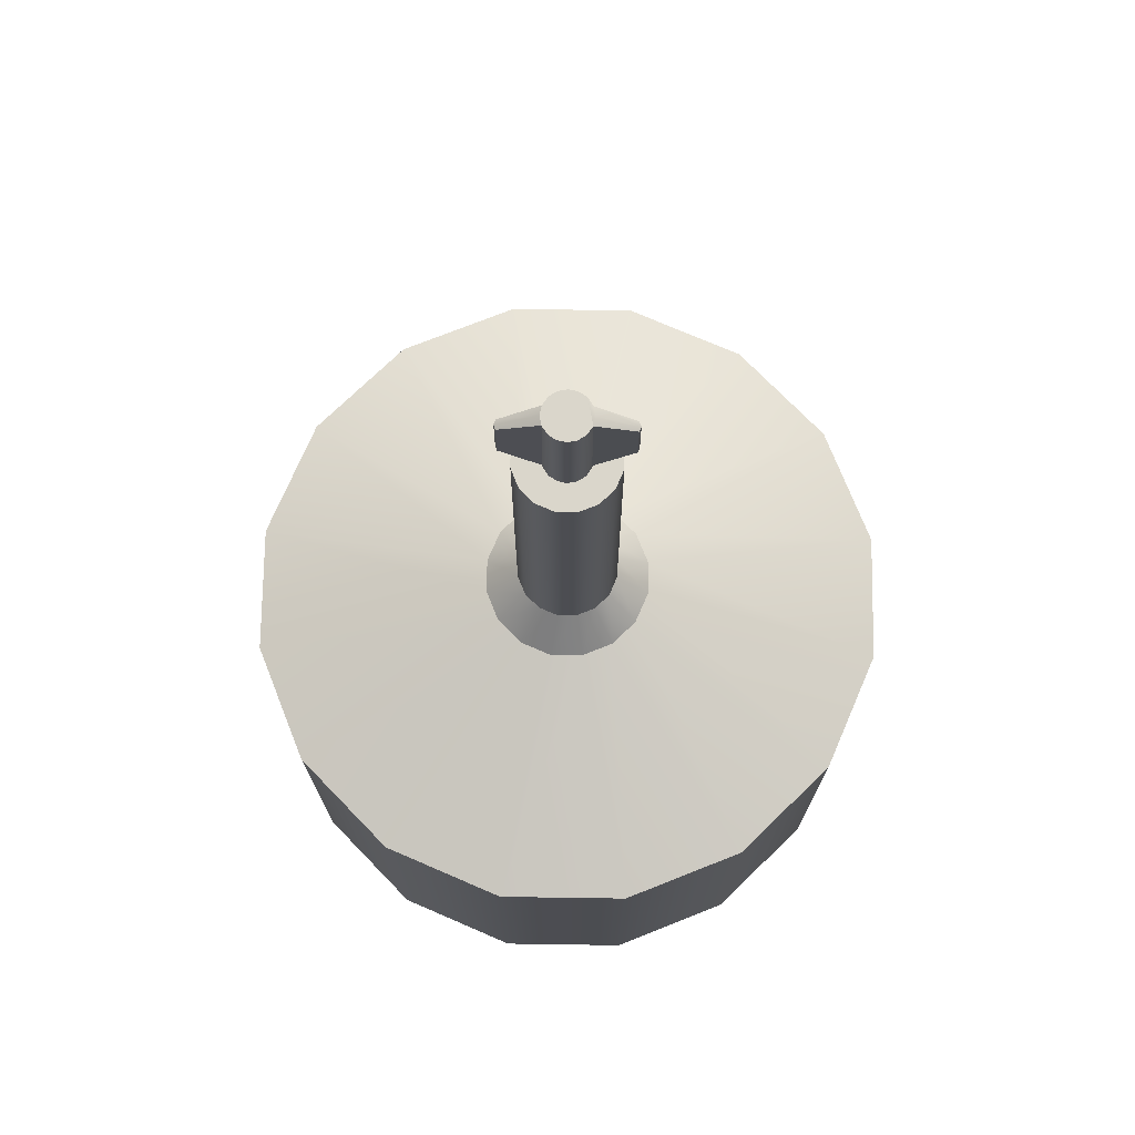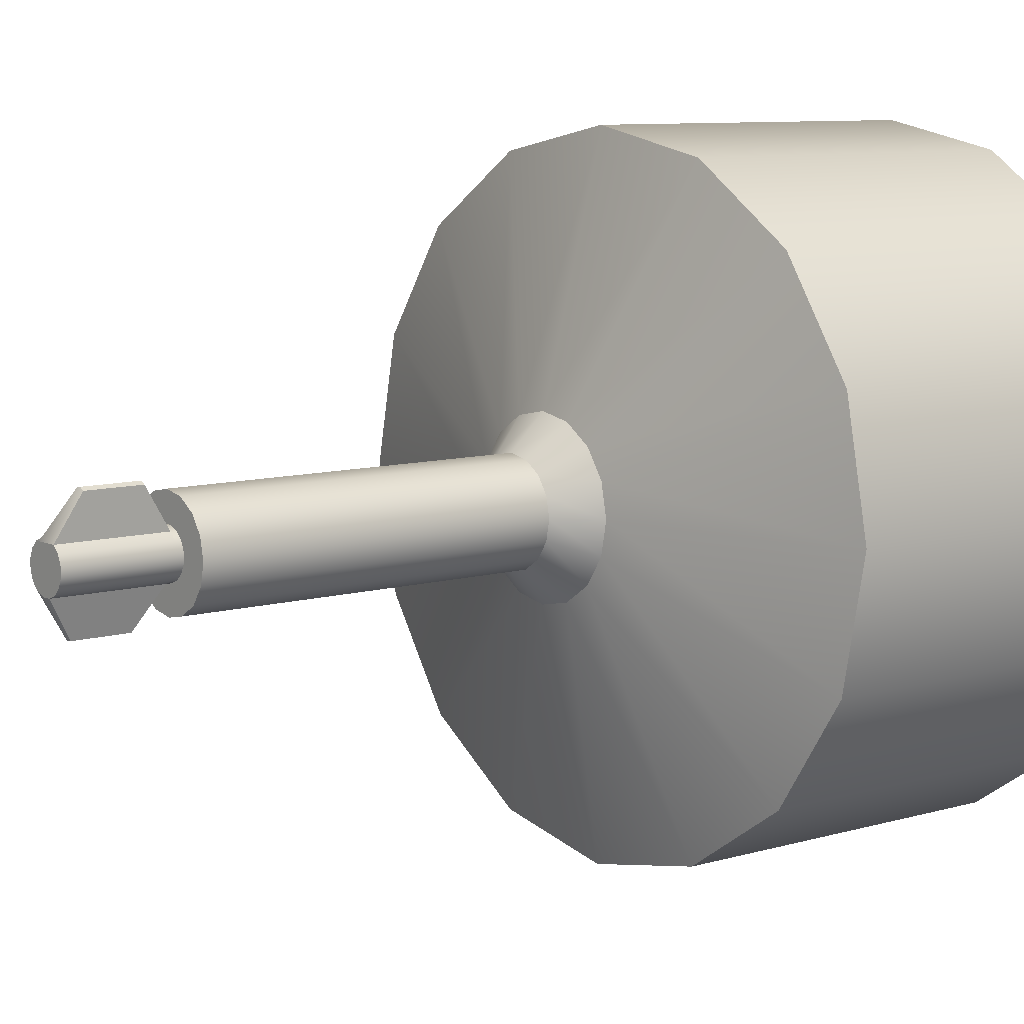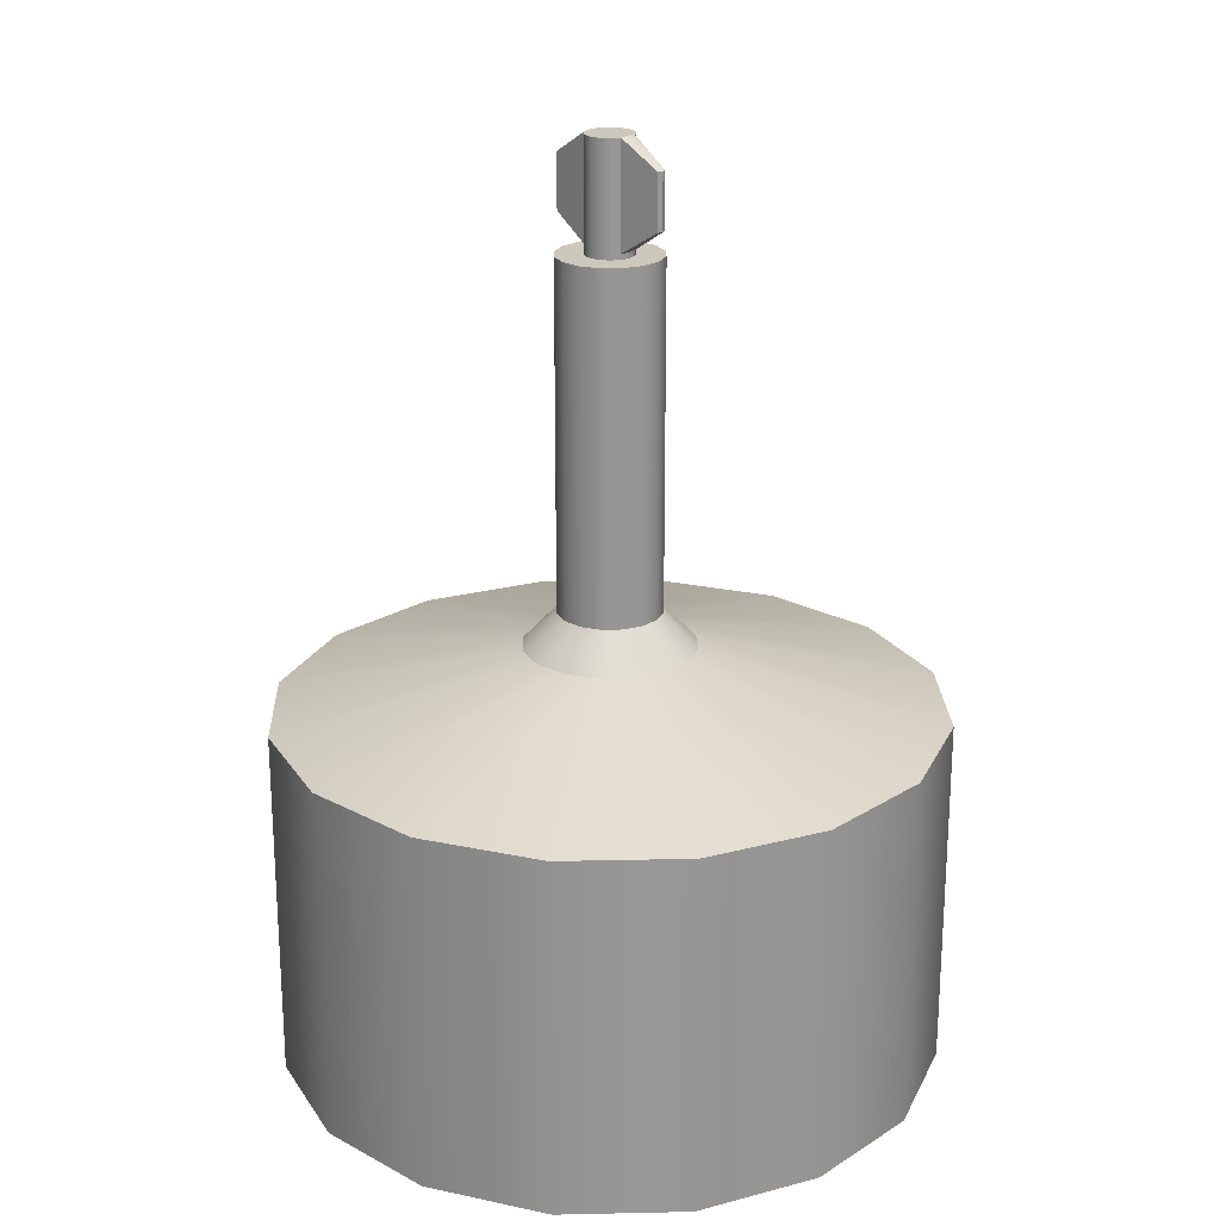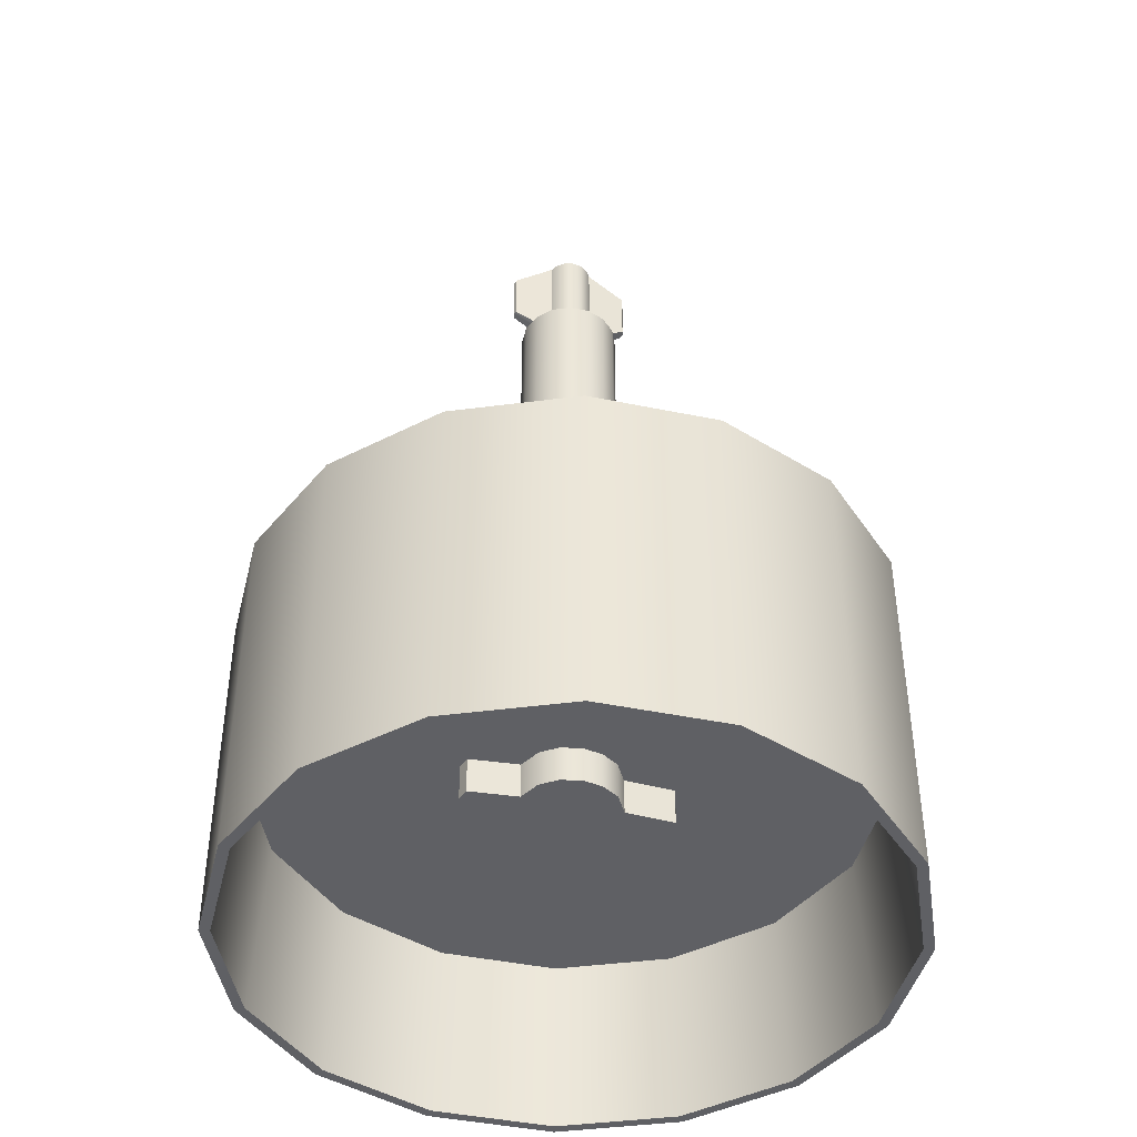
<metadata>
{"format":"obj","ext":"obj","renderer":"f3d","projection":"perspective","resolution":1024,"background":"white","views":[{"elev":73.7,"azim":79.6,"up":"+Z"},{"elev":8.7,"azim":51.5,"up":"+Y"},{"elev":22.2,"azim":121.6,"up":"+Z"},{"elev":-43.4,"azim":-115.0,"up":"+Z"}]}
</metadata>
<code>
o bit_01.001_Mesh.014
v 0.006246 0.004173 -0.04422
v 0.007367 0.001465 -0.04422
v 0.007367 -0.001466 -0.04422
v 0.006245 -0.004173 -0.04422
v 0.004173 -0.006245 -0.04422
v 0.000938 -0.007262 -0.04422
v -0.001465 -0.007367 -0.04422
v -0.003646 -0.00635 -0.04422
v -0.006245 -0.004173 -0.04422
v -0.007367 -0.001465 -0.04422
v -0.007367 0.001466 -0.04422
v -0.006245 0.004173 -0.04422
v -0.004173 0.006245 -0.04422
v -0.000938 0.007262 -0.04422
v 0.001466 0.007367 -0.04422
v 0.003646 0.00635 -0.04422
v -0.000646 0.00325 0.04917
v 0.000647 0.00325 0.04917
v 0.001841 0.002755 0.04917
v -0.001841 0.002755 0.06372
v -0.000646 0.00325 0.06372
v 0.000647 0.00325 0.06372
v 0.001841 0.002755 0.06372
v 0.002312 0.008292 0.05264
v 0.002312 0.008292 0.06025
v 0.001724 0.008667 0.06025
v 0.001037 0.008546 0.06025
v 0.001037 0.008546 0.05264
v 0.001724 0.008667 0.05264
v -0.001724 -0.008666 0.05264
v -0.001037 -0.008546 0.05264
v -0.001037 -0.008546 0.06025
v -0.001724 -0.008666 0.06025
v -0.002312 -0.008292 0.06025
v -0.002312 -0.008292 0.05264
v -0.001841 -0.002755 0.06372
v -0.000646 -0.00325 0.06372
v 0.000646 -0.00325 0.06372
v -0.001841 -0.002755 0.04917
v -0.000646 -0.00325 0.04917
v 0.000646 -0.00325 0.04917
v 0.004527 0.01337 -0.04422
v 0.000935 0.01408 -0.04422
v -0.004527 -0.01337 -0.04422
v -0.000935 -0.01408 -0.04422
v 0.002845 0.0143 -0.04422
v -0.002845 -0.0143 -0.04422
v 0.002756 0.006652 0.04841
v 0 0.007201 0.04841
v -0.002755 0.006653 0.04841
v -0.005091 0.005092 0.04841
v -0.006652 0.002756 0.04841
v -0.007201 0 0.04841
v -0.006652 -0.002755 0.04841
v -0.005092 -0.005091 0.04841
v -0.002756 -0.006652 0.04841
v -0 -0.007201 0.04841
v 0.002755 -0.006653 0.04841
v 0.005092 -0.005092 0.04841
v 0.006652 -0.002756 0.04841
v 0.007201 -0 0.04841
v 0.005092 0.005092 0.04841
v 0.006653 0.002755 0.04841
v 0.002756 0.006652 9.7e-05
v 0 0.007201 9.7e-05
v -0.002755 0.006653 9.7e-05
v -0.005091 0.005092 9.7e-05
v -0.006652 0.002756 9.7e-05
v -0.007201 0 9.7e-05
v -0.006653 -0.002755 9.7e-05
v -0.005092 -0.005091 9.7e-05
v -0.002756 -0.006652 9.7e-05
v -0 -0.007201 9.7e-05
v 0.002755 -0.006653 9.7e-05
v 0.005092 -0.005092 9.7e-05
v 0.006652 -0.002756 9.7e-05
v 0.007201 -0 9.7e-05
v 0.005092 0.005092 9.7e-05
v 0.006653 0.002755 9.7e-05
v 0.004545 0.01097 -0.00478
v 0 0.01188 -0.00478
v -0.004545 0.01097 -0.00478
v -0.008398 0.008398 -0.00478
v -0.01097 0.004545 -0.00478
v -0.01188 0 -0.00478
v -0.01097 -0.004545 -0.00478
v -0.008398 -0.008398 -0.00478
v -0.004545 -0.01097 -0.00478
v -0 -0.01188 -0.00478
v 0.004545 -0.01097 -0.00478
v 0.008398 -0.008398 -0.00478
v 0.01097 -0.004545 -0.00478
v 0.01188 -0 -0.00478
v 0.01097 0.004545 -0.00478
v 0.008398 0.008398 -0.00478
v 0.01761 0.04251 -0.06372
v 1e-06 0.04601 -0.06372
v -0.01761 0.04251 -0.06372
v -0.03253 0.03253 -0.06372
v -0.04251 0.01761 -0.06372
v -0.04601 1e-06 -0.06372
v -0.04251 -0.01761 -0.06372
v -0.03253 -0.03253 -0.06372
v -0.01761 -0.04251 -0.06372
v -1e-06 -0.04601 -0.06372
v 0.01761 -0.04251 -0.06372
v 0.03253 -0.03253 -0.06372
v 0.04251 -0.01761 -0.06372
v 0.04601 -1e-06 -0.06372
v 0.04251 0.01761 -0.06372
v 0.03253 0.03253 -0.06372
v 0.01704 0.04113 -0.06372
v 0.03148 0.03148 -0.06372
v 1e-06 0.04452 -0.06372
v -0.01704 0.04113 -0.06372
v -0.03148 0.03148 -0.06372
v -0.04113 0.01704 -0.06372
v -0.04452 1e-06 -0.06372
v -0.04113 -0.01704 -0.06372
v -0.03148 -0.03148 -0.06372
v -0.01704 -0.04113 -0.06372
v -1e-06 -0.04452 -0.06372
v 0.01704 -0.04113 -0.06372
v 0.03148 -0.03148 -0.06372
v 0.04113 -0.01704 -0.06372
v 0.04452 -1e-06 -0.06372
v 0.04113 0.01704 -0.06372
v 0.03959 0.0164 -0.03891
v 0.04285 -1e-06 -0.03891
v 0.03959 -0.0164 -0.03891
v 0.0303 -0.0303 -0.03891
v 0.0164 -0.03959 -0.03891
v -1e-06 -0.04285 -0.03891
v -0.0164 -0.03959 -0.03891
v -0.0303 -0.0303 -0.03891
v -0.03959 -0.0164 -0.03891
v -0.04285 1e-06 -0.03891
v -0.03959 0.0164 -0.03891
v -0.0303 0.0303 -0.03891
v -0.0164 0.03959 -0.03891
v 1e-06 0.04285 -0.03891
v 0.0164 0.03959 -0.03891
v 0.0303 0.0303 -0.03891
v 0.002756 0.006652 0.04841
v 0 0.007201 0.04841
v -0.002755 0.006653 0.04841
v -0.005091 0.005092 0.04841
v -0.006652 0.002756 0.04841
v -0.007201 0 0.04841
v -0.006652 -0.002755 0.04841
v -0.005092 -0.005091 0.04841
v -0.002756 -0.006652 0.04841
v -0 -0.007201 0.04841
v 0.002755 -0.006653 0.04841
v 0.005092 -0.005092 0.04841
v 0.006652 -0.002756 0.04841
v 0.007201 -0 0.04841
v 0.005092 0.005092 0.04841
v 0.006653 0.002755 0.04841
v 0.002756 0.006652 9.7e-05
v 0 0.007201 9.7e-05
v -0.002755 0.006653 9.7e-05
v -0.005091 0.005092 9.7e-05
v -0.006652 0.002756 9.7e-05
v -0.007201 0 9.7e-05
v -0.006653 -0.002755 9.7e-05
v -0.005092 -0.005091 9.7e-05
v -0.002756 -0.006652 9.7e-05
v -0 -0.007201 9.7e-05
v 0.002755 -0.006653 9.7e-05
v 0.005092 -0.005092 9.7e-05
v 0.006652 -0.002756 9.7e-05
v 0.007201 -0 9.7e-05
v 0.005092 0.005092 9.7e-05
v 0.006653 0.002755 9.7e-05
v 0.01761 0.04251 -0.01371
v 1e-06 0.04601 -0.01371
v -0.01761 0.04251 -0.01371
v -0.03253 0.03253 -0.01371
v -0.04251 0.01761 -0.01371
v -0.04601 1e-06 -0.01371
v -0.04251 -0.01761 -0.01371
v -0.03253 -0.03253 -0.01371
v -0.01761 -0.04251 -0.01371
v -1e-06 -0.04601 -0.01371
v 0.01761 -0.04251 -0.01371
v 0.03253 -0.03253 -0.01371
v 0.04251 -0.01761 -0.01371
v 0.04601 -1e-06 -0.01371
v 0.04251 0.01761 -0.01371
v 0.03253 0.03253 -0.01371
v 0.01761 0.04251 -0.06372
v 1e-06 0.04601 -0.06372
v -0.01761 0.04251 -0.06372
v -0.03253 0.03253 -0.06372
v -0.04251 0.01761 -0.06372
v -0.04601 1e-06 -0.06372
v -0.04251 -0.01761 -0.06372
v -0.03253 -0.03253 -0.06372
v -0.01761 -0.04251 -0.06372
v -1e-06 -0.04601 -0.06372
v 0.01761 -0.04251 -0.06372
v 0.03253 -0.03253 -0.06372
v 0.04251 -0.01761 -0.06372
v 0.04601 -1e-06 -0.06372
v 0.04251 0.01761 -0.06372
v 0.03253 0.03253 -0.06372
v 0.03959 0.0164 -0.03891
v 0.04285 -1e-06 -0.03891
v 0.03959 -0.0164 -0.03891
v 0.0303 -0.0303 -0.03891
v 0.0164 -0.03959 -0.03891
v -1e-06 -0.04285 -0.03891
v -0.0164 -0.03959 -0.03891
v -0.0303 -0.0303 -0.03891
v -0.03959 -0.0164 -0.03891
v -0.04285 1e-06 -0.03891
v -0.03959 0.0164 -0.03891
v -0.0303 0.0303 -0.03891
v -0.0164 0.03959 -0.03891
v 1e-06 0.04285 -0.03891
v 0.0164 0.03959 -0.03891
v 0.0303 0.0303 -0.03891
v 0.04113 0.01704 -0.06372
v 0.04452 -1e-06 -0.06372
v 0.04113 -0.01704 -0.06372
v 0.03148 -0.03148 -0.06372
v 0.01704 -0.04113 -0.06372
v -1e-06 -0.04452 -0.06372
v -0.01704 -0.04113 -0.06372
v -0.03148 -0.03148 -0.06372
v -0.04113 -0.01704 -0.06372
v -0.04452 1e-06 -0.06372
v -0.04113 0.01704 -0.06372
v -0.03148 0.03148 -0.06372
v -0.01704 0.04113 -0.06372
v 1e-06 0.04452 -0.06372
v 0.03148 0.03148 -0.06372
v 0.01704 0.04113 -0.06372
v -0.002845 -0.0143 -0.04422
v -0.002845 -0.0143 -0.03891
v 0.002845 0.0143 -0.04422
v 0.002845 0.0143 -0.03891
v -0.000935 -0.01408 -0.03891
v -0.000935 -0.01408 -0.04422
v -0.004527 -0.01337 -0.03891
v -0.004527 -0.01337 -0.04422
v 0.000935 0.01408 -0.03891
v 0.000935 0.01408 -0.04422
v 0.004527 0.01337 -0.03891
v 0.004527 0.01337 -0.04422
v 0.003646 0.00635 -0.03891
v -0.000938 0.007262 -0.03891
v -0.004173 0.006246 -0.03891
v -0.006245 0.004173 -0.03891
v -0.007367 0.001466 -0.03891
v -0.007367 -0.001465 -0.03891
v -0.006245 -0.004173 -0.03891
v -0.003646 -0.00635 -0.03891
v 0.000938 -0.007262 -0.03891
v 0.004173 -0.006245 -0.03891
v 0.006245 -0.004173 -0.03891
v 0.007367 -0.001466 -0.03891
v 0.007367 0.001465 -0.03891
v 0.006246 0.004173 -0.03891
v 0.003646 0.00635 -0.04422
v -0.000938 0.007262 -0.04422
v -0.004173 0.006245 -0.04422
v -0.006245 0.004173 -0.04422
v -0.007367 0.001466 -0.04422
v -0.007367 -0.001465 -0.04422
v -0.006245 -0.004173 -0.04422
v -0.003646 -0.00635 -0.04422
v 0.000938 -0.007262 -0.04422
v 0.004173 -0.006245 -0.04422
v 0.006245 -0.004173 -0.04422
v 0.007367 -0.001466 -0.04422
v 0.007367 0.001465 -0.04422
v 0.006246 0.004173 -0.04422
v 0.03253 0.03253 -0.01371
v 0.04251 0.01761 -0.01371
v 0.04601 -1e-06 -0.01371
v 0.04251 -0.01761 -0.01371
v 0.03253 -0.03253 -0.01371
v 0.01761 -0.04251 -0.01371
v -1e-06 -0.04601 -0.01371
v -0.01761 -0.04251 -0.01371
v -0.03253 -0.03253 -0.01371
v -0.04251 -0.01761 -0.01371
v -0.04601 1e-06 -0.01371
v -0.04251 0.01761 -0.01371
v -0.03253 0.03253 -0.01371
v -0.01761 0.04251 -0.01371
v 1e-06 0.04601 -0.01371
v 0.01761 0.04251 -0.01371
v 0.008398 0.008398 -0.00478
v 0.01097 0.004545 -0.00478
v 0.01188 -0 -0.00478
v 0.01097 -0.004545 -0.00478
v 0.008398 -0.008398 -0.00478
v 0.004545 -0.01097 -0.00478
v -0 -0.01188 -0.00478
v -0.004545 -0.01097 -0.00478
v -0.008398 -0.008398 -0.00478
v -0.01097 -0.004545 -0.00478
v -0.01188 0 -0.00478
v -0.01097 0.004545 -0.00478
v -0.008398 0.008398 -0.00478
v -0.004545 0.01097 -0.00478
v 0 0.01188 -0.00478
v 0.004545 0.01097 -0.00478
v 0.000646 -0.00325 0.04917
v -0.001841 -0.002755 0.04917
v 0.000646 -0.00325 0.06372
v -0.000646 -0.00325 0.06372
v -0.001841 -0.002755 0.06372
v -0.002312 -0.008292 0.05264
v -0.002312 -0.008292 0.06025
v -0.001037 -0.008546 0.06025
v -0.001037 -0.008546 0.05264
v 0.001037 0.008546 0.05264
v 0.001037 0.008546 0.06025
v 0.002312 0.008292 0.06025
v 0.002312 0.008292 0.05264
v 0.001841 0.002755 0.06372
v -0.000646 0.00325 0.06372
v -0.001841 0.002755 0.06372
v -0.002755 0.001841 0.06372
v -0.00325 0.000646 0.06372
v -0.00325 -0.000646 0.06372
v -0.002755 -0.001841 0.06372
v 0.001841 -0.002755 0.06372
v 0.002755 -0.001841 0.06372
v 0.00325 -0.000646 0.06372
v 0.002755 0.001841 0.06372
v 0.00325 0.000646 0.06372
v 0.001841 0.002755 0.04917
v -0.000646 0.00325 0.04917
v 0.000646 -0.00325 0.04917
v -0.001841 -0.002755 0.04917
v 0.000646 -0.00325 0.06372
v -0.001841 -0.002755 0.06372
v 0.001841 0.002755 0.06372
v -0.000646 0.00325 0.06372
v -0.001841 0.002755 0.06372
v -0.002755 0.001841 0.06372
v -0.00325 0.000646 0.06372
v -0.00325 -0.000646 0.06372
v -0.002755 -0.001841 0.06372
v 0.001841 -0.002755 0.06372
v 0.002755 -0.001841 0.06372
v 0.00325 -0.000646 0.06372
v 0.002755 0.001841 0.06372
v 0.00325 0.000646 0.06372
v 0.001841 0.002755 0.04917
v -0.000646 0.00325 0.04917
v -0.001841 0.002755 0.04917
v -0.002755 0.001841 0.04917
v -0.00325 0.000646 0.04917
v -0.00325 -0.000646 0.04917
v -0.002755 -0.001841 0.04917
v 0.001841 -0.002755 0.04917
v 0.002755 -0.001841 0.04917
v 0.00325 -0.000646 0.04917
v 0.002755 0.001841 0.04917
v 0.00325 0.000646 0.04917
v 0.000646 -0.00325 0.04917
v -0.000646 -0.00325 0.04917
v -0.001841 -0.002755 0.04917
v 0.001841 0.002755 0.04917
v 0.000647 0.00325 0.04917
v -0.000646 0.00325 0.04917
v -0.001841 0.002755 0.04917
v -0.002755 0.001841 0.04917
v -0.00325 0.000646 0.04917
v -0.00325 -0.000646 0.04917
v -0.002755 -0.001841 0.04917
v 0.001841 -0.002755 0.04917
v 0.002755 -0.001841 0.04917
v 0.00325 -0.000646 0.04917
v 0.002755 0.001841 0.04917
v 0.00325 0.000646 0.04917
v 0.001841 0.002755 0.04841
v 0.000647 0.00325 0.04841
v -0.000646 0.00325 0.04841
v -0.001841 0.002755 0.04841
v -0.002755 0.001841 0.04841
v -0.00325 0.000646 0.04841
v -0.00325 -0.000646 0.04841
v -0.002755 -0.001841 0.04841
v -0.001841 -0.002755 0.04841
v -0.000646 -0.00325 0.04841
v 0.000646 -0.00325 0.04841
v 0.001841 -0.002755 0.04841
v 0.002755 -0.001841 0.04841
v 0.00325 -0.000646 0.04841
v 0.002755 0.001841 0.04841
v 0.00325 0.000646 0.04841
f 22 23 25 26
f 21 22 26 27
f 19 18 29 24
f 18 17 28 29
f 24 29 26 25
f 29 28 27 26
f 30 31 32 33
f 35 30 33 34
f 40 41 31 30
f 39 40 30 35
f 38 37 33 32
f 37 36 34 33
f 22 21 20 23
f 4 10 3
f 7 8 6
f 15 16 13 14
f 16 1 12 13
f 1 2 11 12
f 2 3 10 11
f 4 5 9 10
f 5 6 8 9
f 16 15 46 42
f 15 14 43 46
f 8 7 47 44
f 7 6 45 47
f 59 56 57 58
f 60 55 56 59
f 61 54 55 60
f 63 53 54 61
f 62 52 53 63
f 48 51 52 62
f 51 48 49 50
f 95 80 64 78
f 80 81 65 64
f 81 82 66 65
f 82 83 67 66
f 83 84 68 67
f 84 85 69 68
f 85 86 70 69
f 86 87 71 70
f 87 88 72 71
f 88 89 73 72
f 89 90 74 73
f 90 91 75 74
f 91 92 76 75
f 92 93 77 76
f 93 94 79 77
f 94 95 78 79
f 96 111 113 112
f 97 96 112 114
f 98 97 114 115
f 99 98 115 116
f 100 99 116 117
f 101 100 117 118
f 102 101 118 119
f 103 102 119 120
f 104 103 120 121
f 105 104 121 122
f 106 105 122 123
f 107 106 123 124
f 108 107 124 125
f 109 108 125 126
f 110 109 126 127
f 111 110 127 113
f 131 132 133 134
f 130 131 134 135
f 129 130 135 136
f 128 129 136 137
f 143 128 137 138
f 142 143 138 139
f 141 142 139 140
f 144 158 174 160
f 145 144 160 161
f 161 162 146 145
f 162 163 147 146
f 163 164 148 147
f 164 165 149 148
f 165 166 150 149
f 166 167 151 150
f 167 168 152 151
f 168 169 153 152
f 169 170 154 153
f 170 171 155 154
f 171 172 156 155
f 172 173 157 156
f 173 175 159 157
f 175 174 158 159
f 191 207 192 176
f 193 177 176 192
f 194 178 177 193
f 195 179 178 194
f 196 180 179 195
f 197 181 180 196
f 198 182 181 197
f 199 183 182 198
f 200 184 183 199
f 201 185 184 200
f 202 186 185 201
f 203 187 186 202
f 204 188 187 203
f 205 189 188 204
f 206 190 189 205
f 207 191 190 206
f 238 224 208 223
f 224 225 209 208
f 225 226 210 209
f 226 227 211 210
f 227 228 212 211
f 228 229 213 212
f 229 230 214 213
f 230 231 215 214
f 231 232 216 215
f 232 233 217 216
f 233 234 218 217
f 234 235 219 218
f 235 236 220 219
f 236 237 221 220
f 237 239 222 221
f 239 238 223 222
f 245 244 241 240
f 240 241 246 247
f 249 248 243 242
f 242 243 250 251
f 274 260 244 245
f 259 273 247 246
f 267 253 248 249
f 252 266 251 250
f 265 279 266 252
f 268 254 253 267
f 269 255 254 268
f 270 256 255 269
f 271 257 256 270
f 272 258 257 271
f 273 259 258 272
f 275 261 260 274
f 276 262 261 275
f 277 263 262 276
f 278 264 263 277
f 279 265 264 278
f 281 280 296 297
f 282 281 297 298
f 283 282 298 299
f 284 283 299 300
f 285 284 300 301
f 286 285 301 302
f 287 286 302 303
f 288 287 303 304
f 289 288 304 305
f 290 289 305 306
f 291 290 306 307
f 292 291 307 308
f 293 292 308 309
f 294 293 309 310
f 295 294 310 311
f 280 295 311 296
f 332 316 315 314
f 333 331 316 332
f 334 330 331 333
f 336 329 330 334
f 335 328 329 336
f 325 327 328 335
f 316 313 317 318
f 312 314 319 320
f 338 326 322 321
f 325 337 324 323
f 365 355 343 353
f 356 357 345 344
f 357 358 346 345
f 358 359 347 346
f 359 360 348 347
f 360 361 349 348
f 361 340 342 349
f 339 362 350 341
f 362 363 351 350
f 363 364 352 351
f 364 366 354 352
f 366 365 353 354
f 397 383 370 381
f 383 384 371 370
f 384 385 372 371
f 385 386 373 372
f 386 387 374 373
f 387 388 375 374
f 388 389 376 375
f 389 390 377 376
f 390 391 369 377
f 391 392 368 369
f 392 393 367 368
f 393 394 378 367
f 394 395 379 378
f 395 396 380 379
f 396 398 382 380
f 398 397 381 382

</code>
